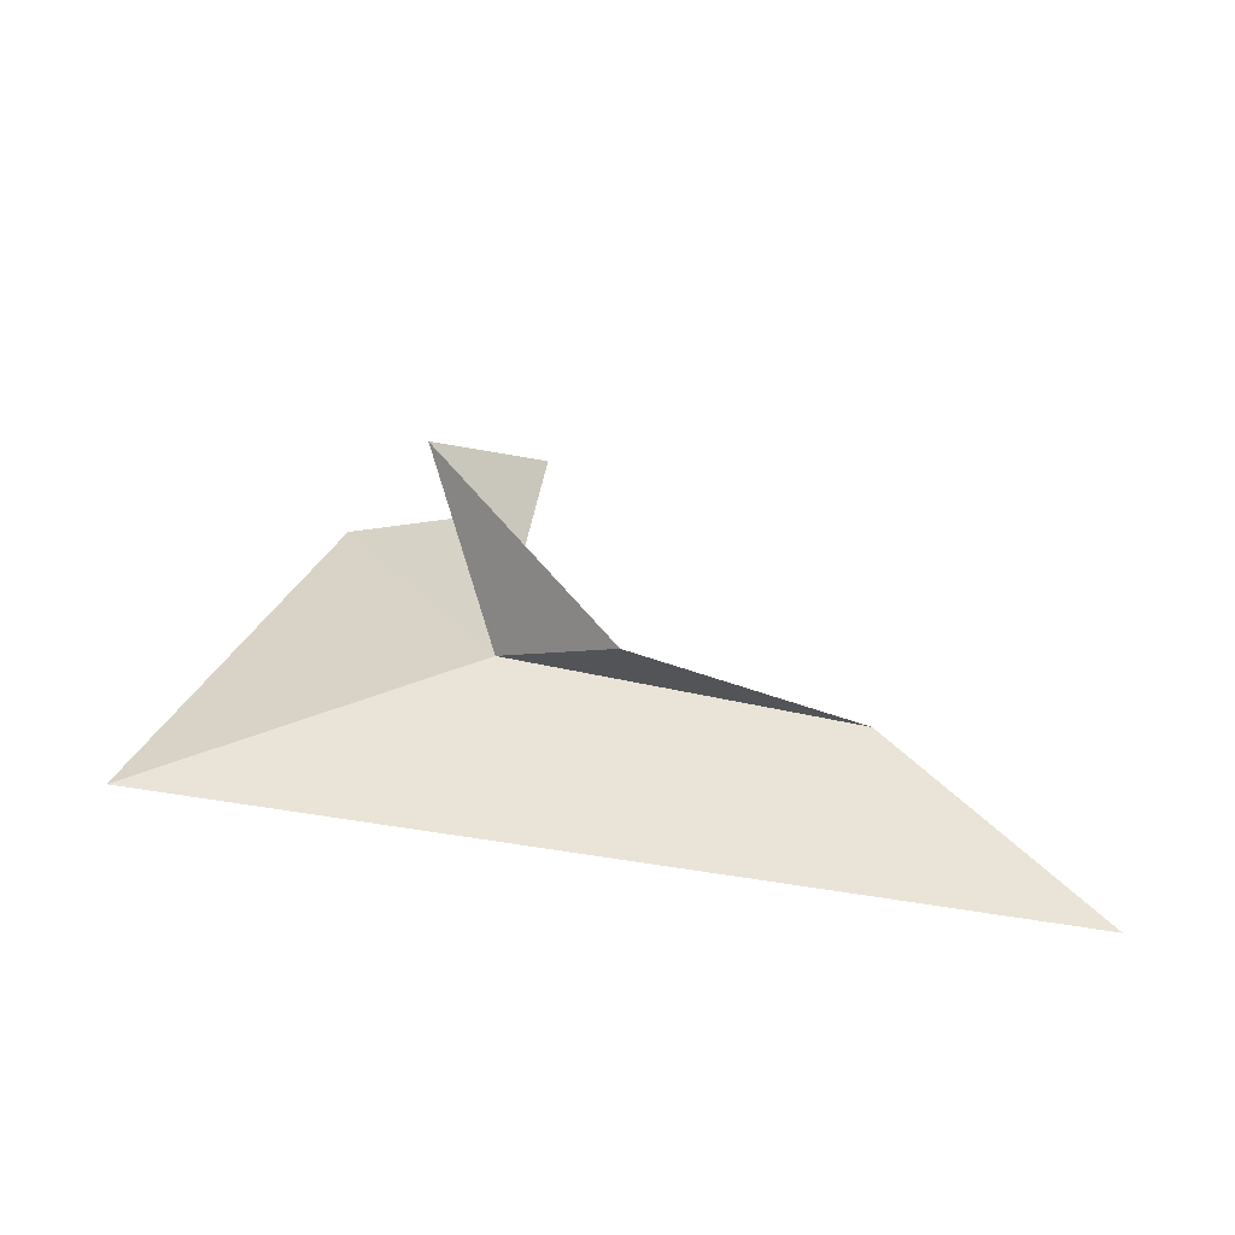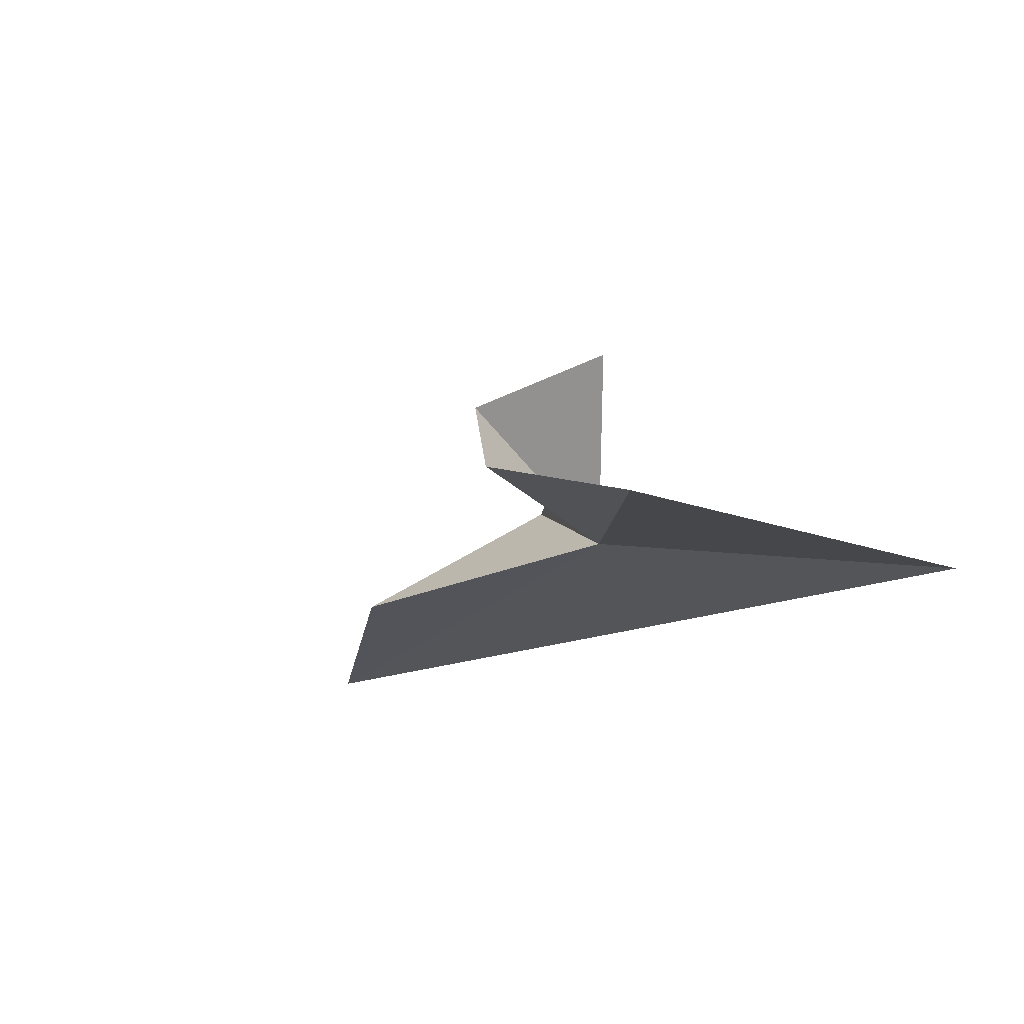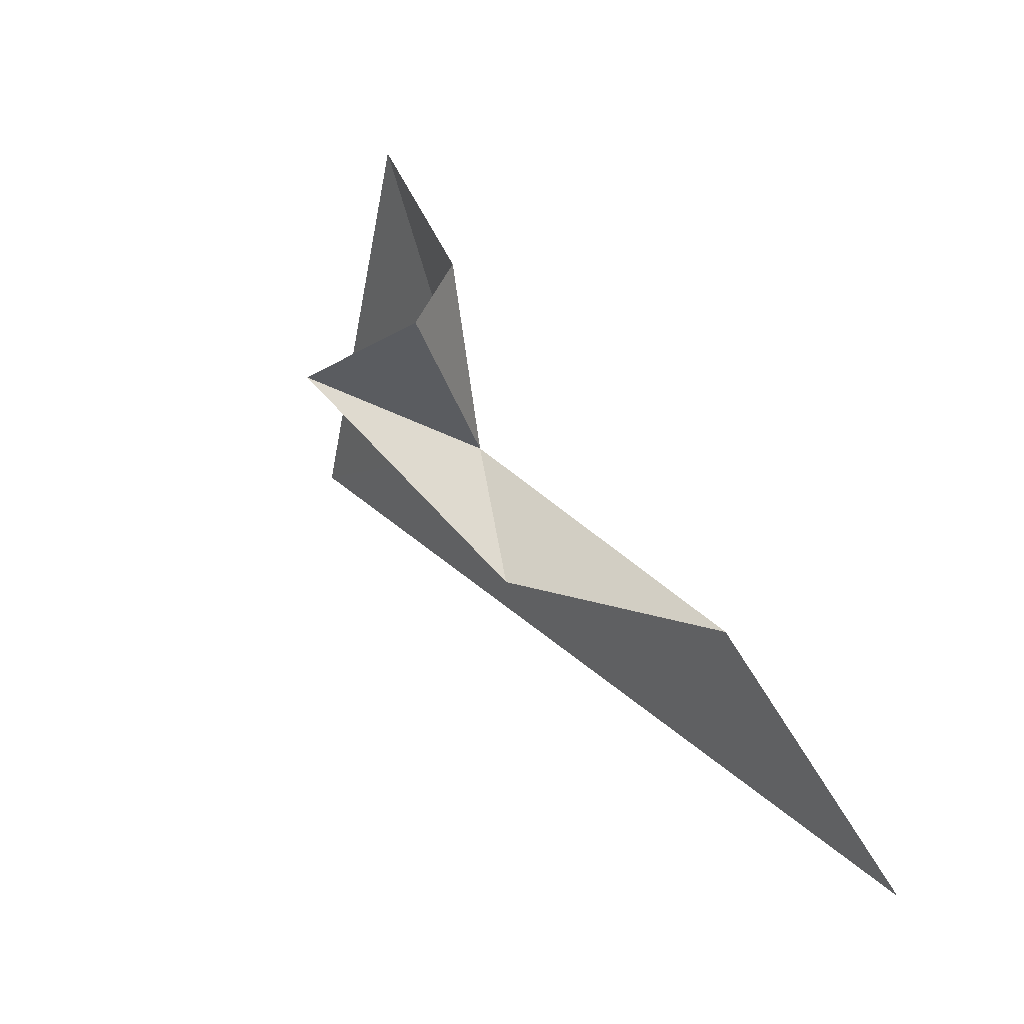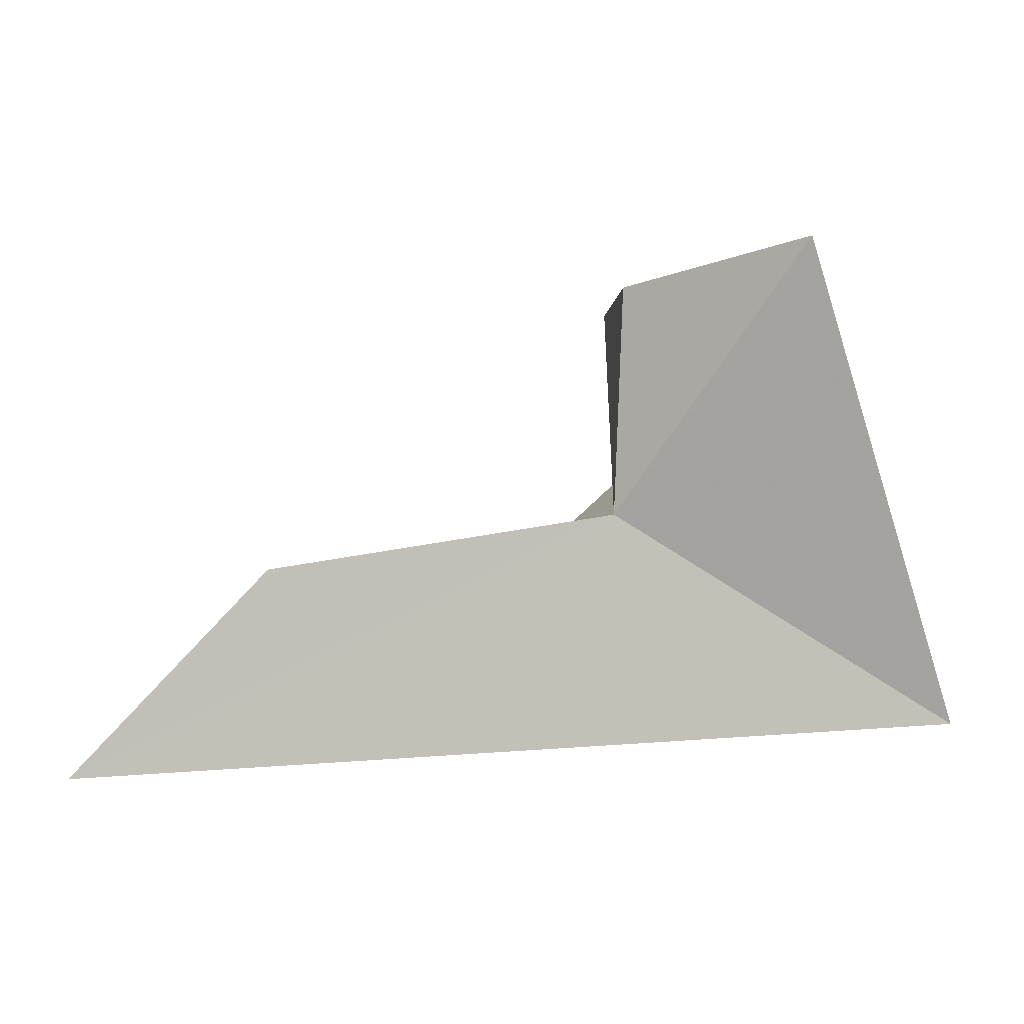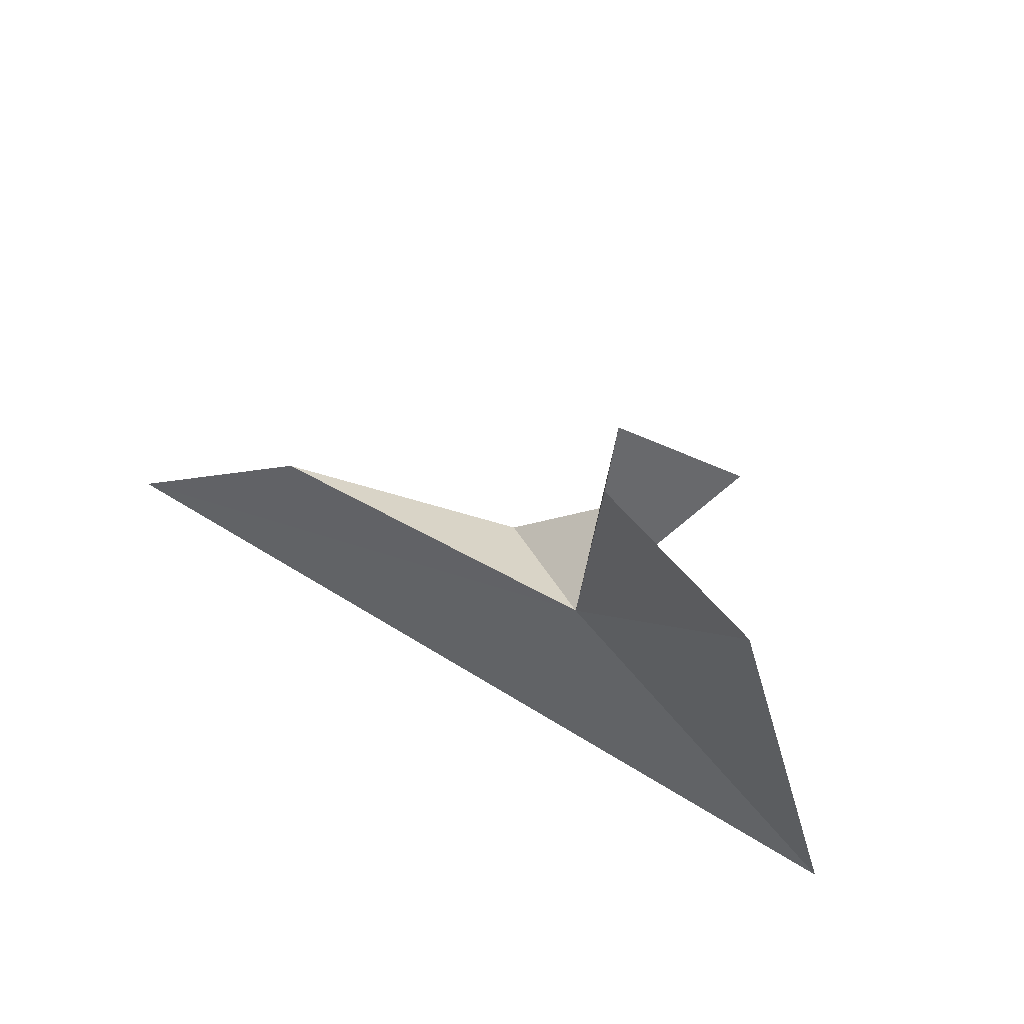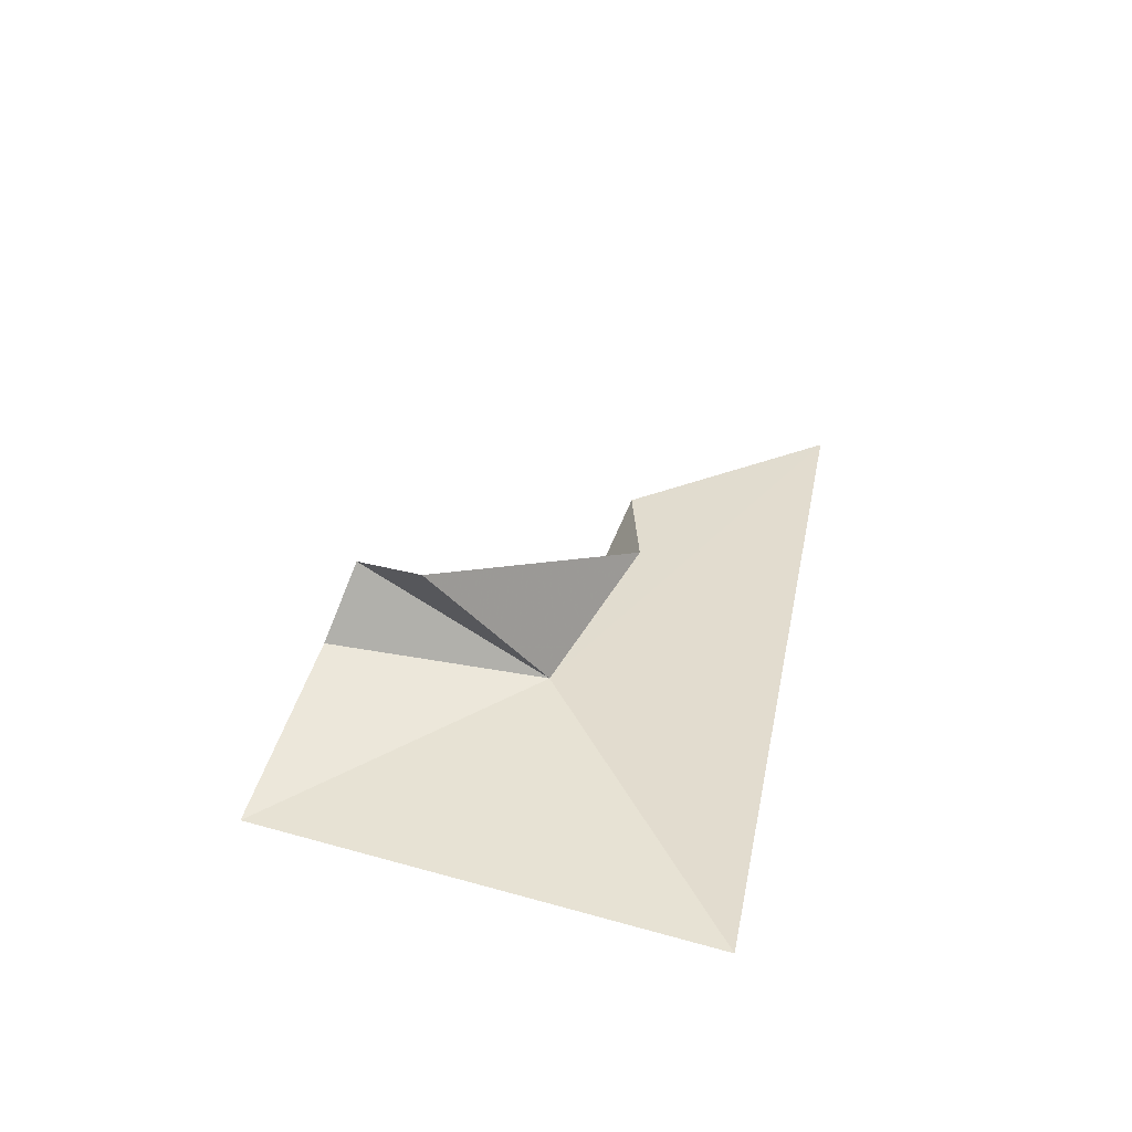
<metadata>
{"format":"obj","ext":"obj","renderer":"f3d","projection":"perspective","resolution":1024,"background":"white","views":[{"elev":32.7,"azim":4.3,"up":"+Z"},{"elev":-14.8,"azim":-147.0,"up":"+Z"},{"elev":29.4,"azim":49.7,"up":"+Y"},{"elev":7.6,"azim":-165.9,"up":"+Y"},{"elev":65.0,"azim":-144.4,"up":"+Y"},{"elev":34.5,"azim":-86.1,"up":"+Z"}]}
</metadata>
<code>
v -33.61 -133.4 2.942
v -36.62 -128.8 9.928
v -32.25 -125.5 7.416
v -28.44 -136.8 5.799
v -18.86 -136.1 2.241
v -10.25 -145.4 0.4527
v -47.29 -141 1.57
v -33.66 -124.2 4.298
v -41.56 -122.1 1.626
f 1 2 3
f 1 4 2
f 1 5 4
f 1 6 5
f 1 7 6
f 1 3 8
f 1 8 9
f 1 9 7

</code>
